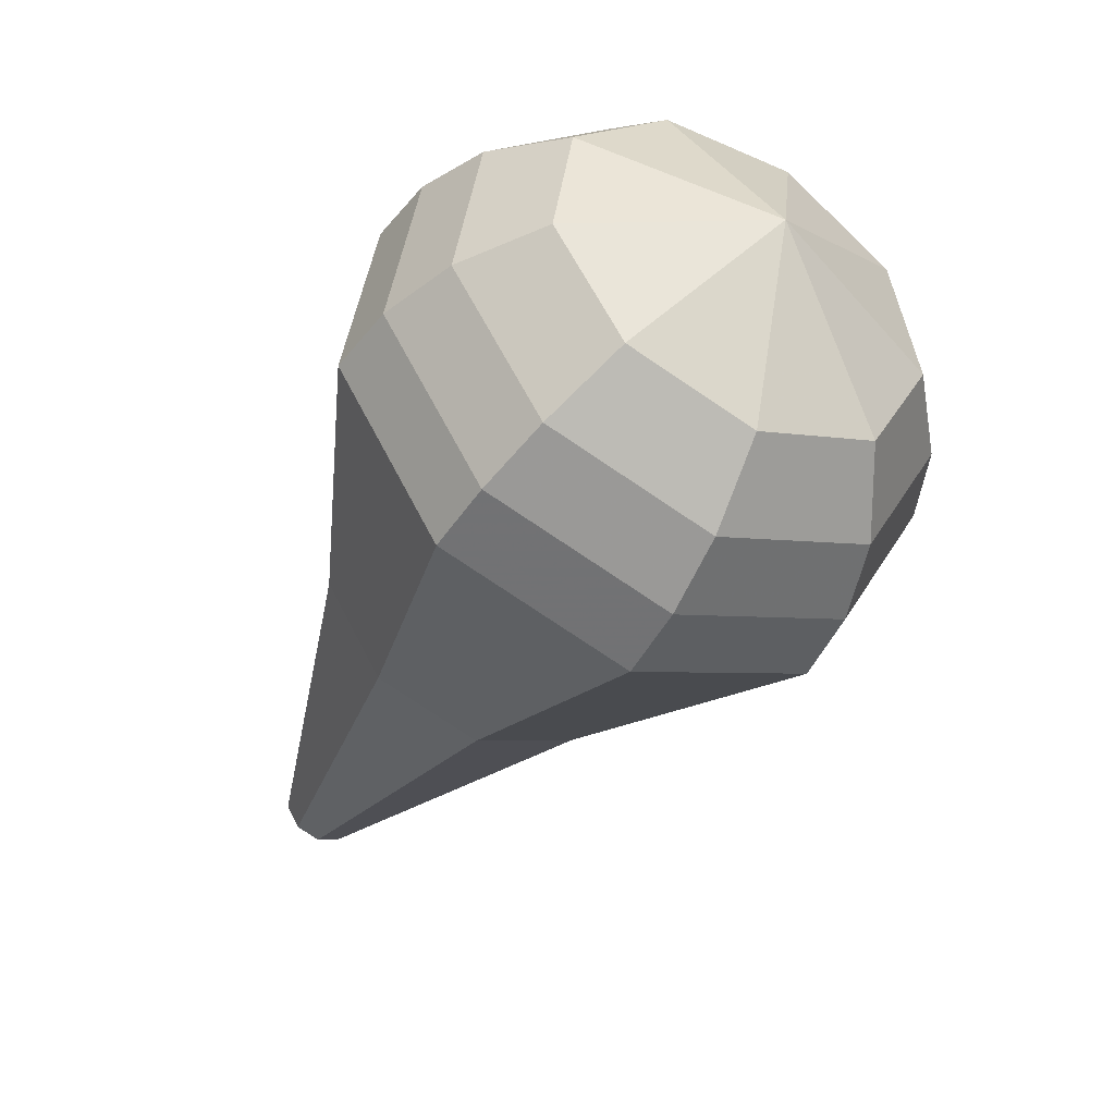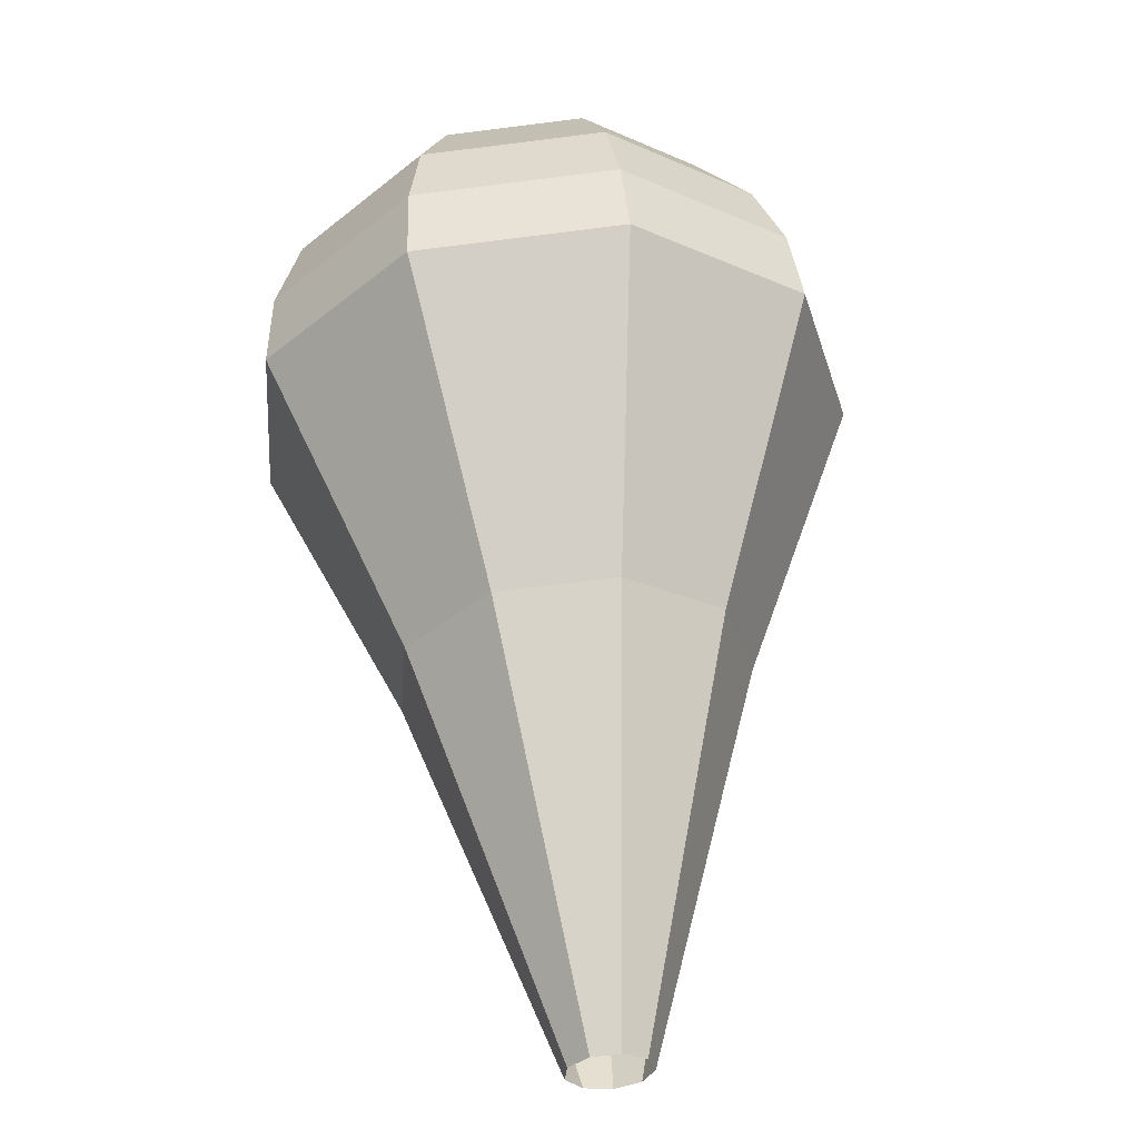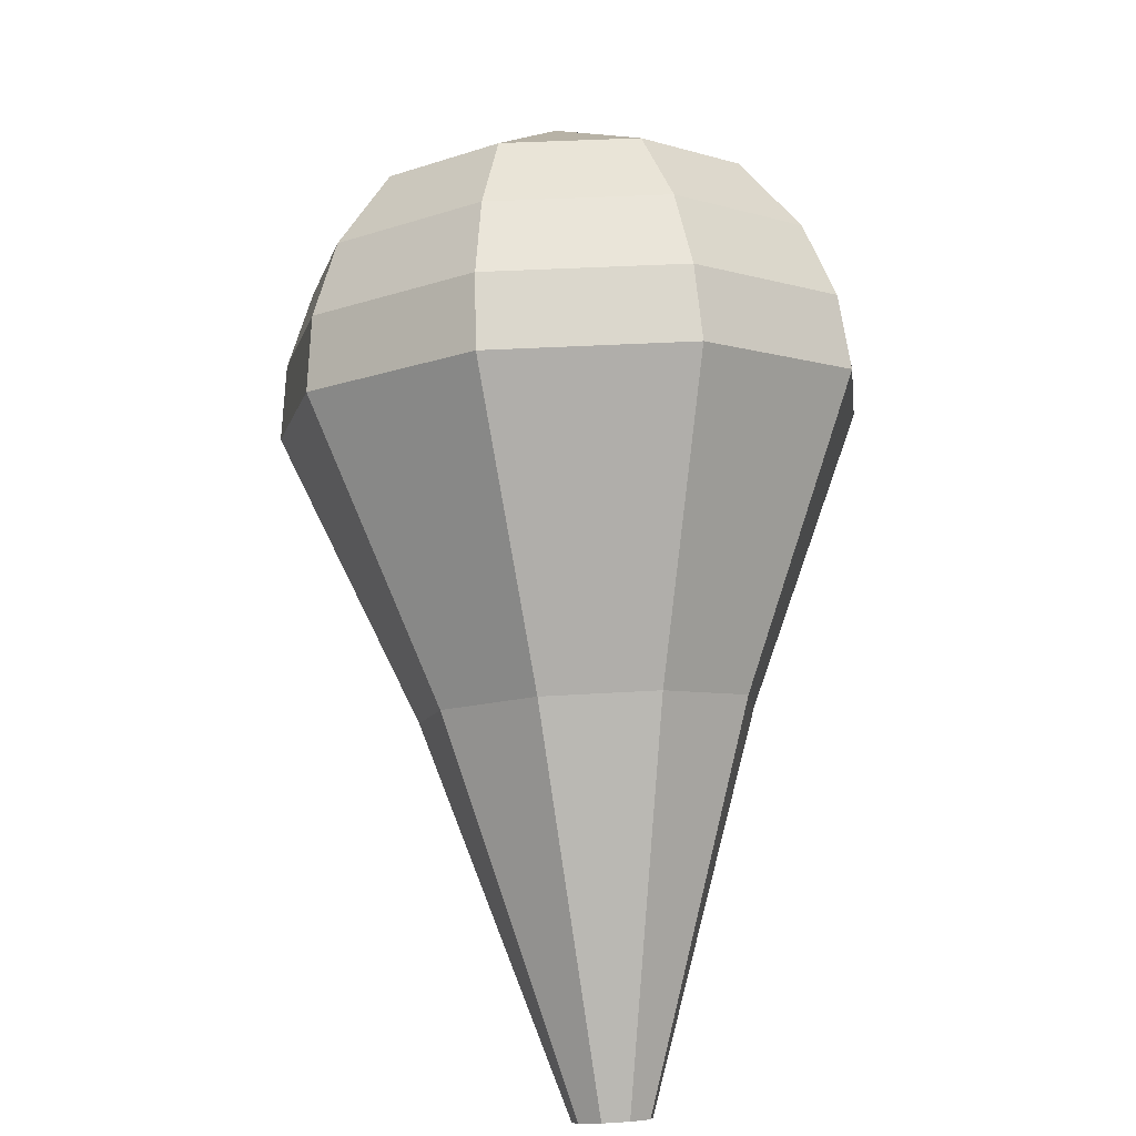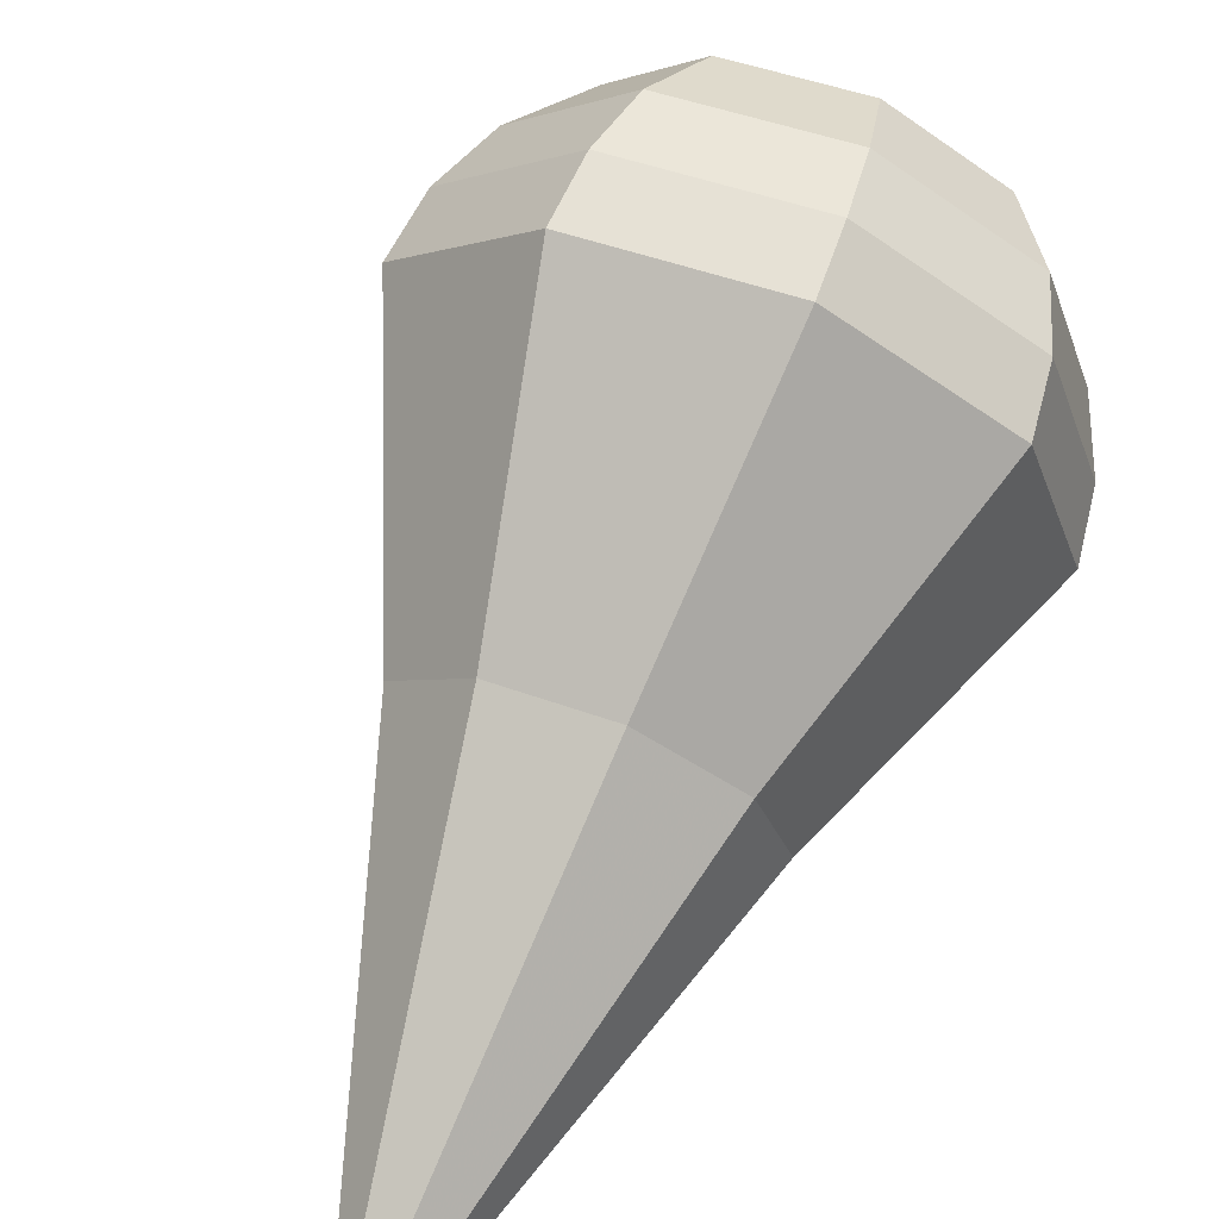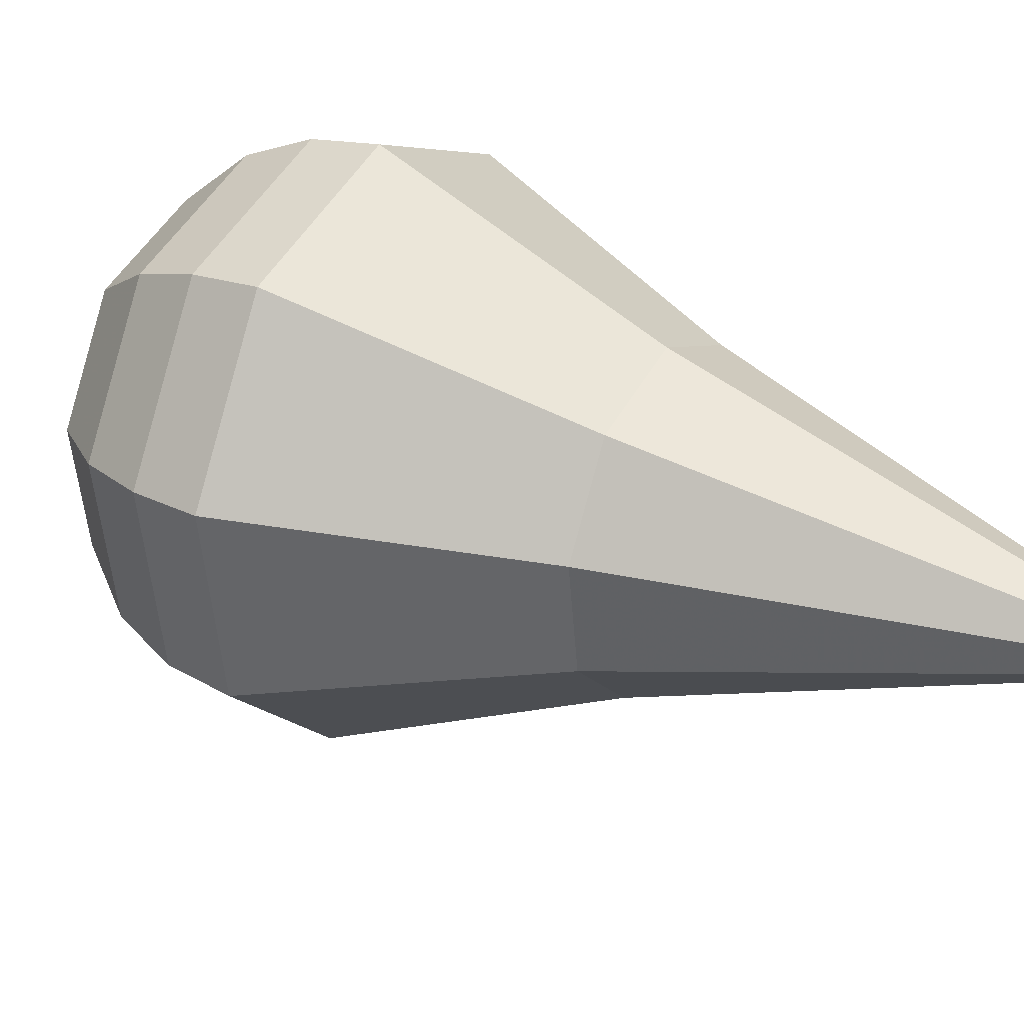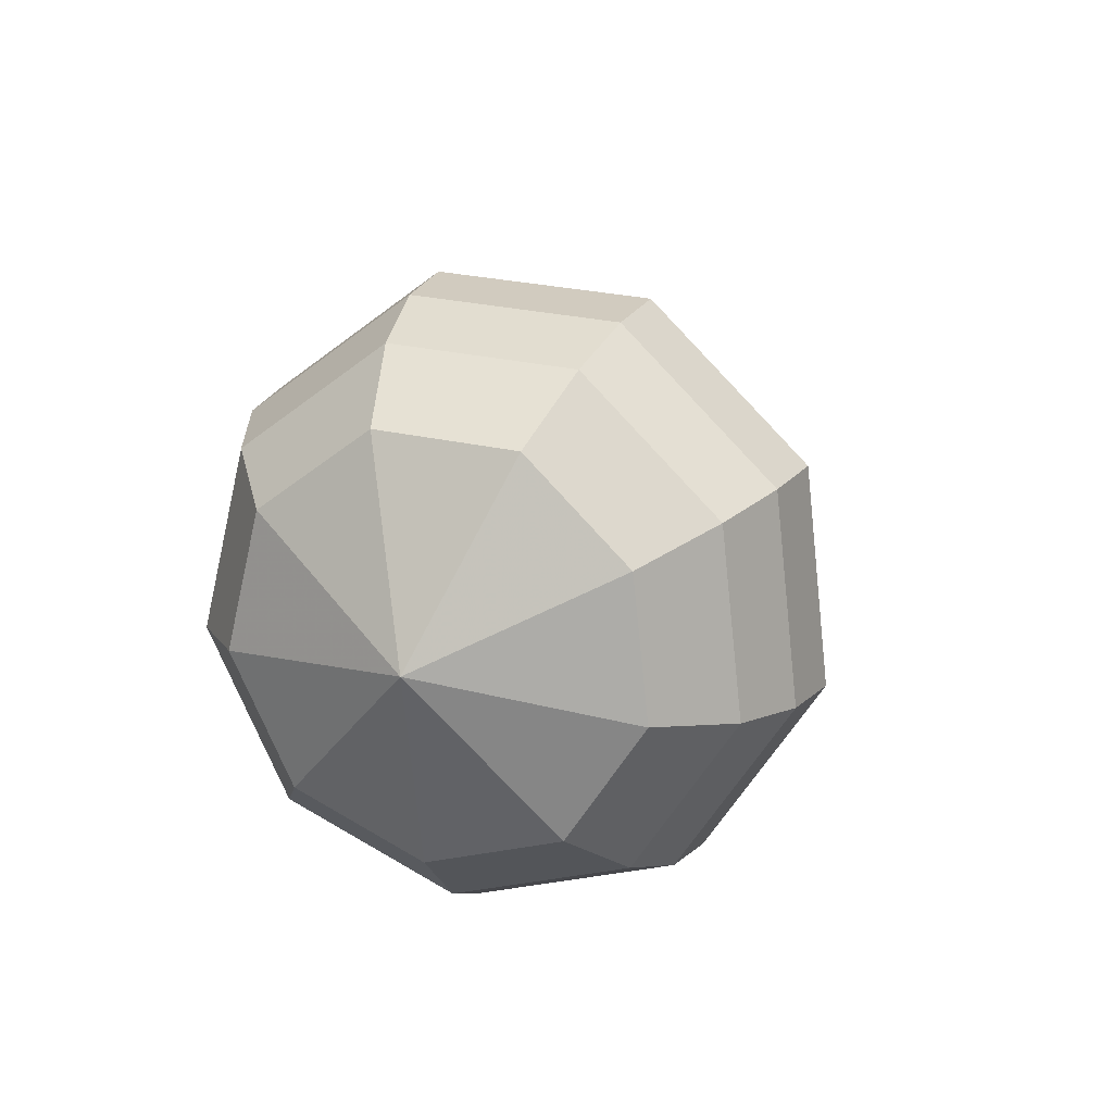
<metadata>
{"format":"obj","ext":"obj","renderer":"f3d","projection":"perspective","resolution":1024,"background":"white","views":[{"elev":27.8,"azim":-157.8,"up":"+Y"},{"elev":0.9,"azim":72.6,"up":"+Y"},{"elev":-43.3,"azim":-93.8,"up":"+Y"},{"elev":75.4,"azim":54.7,"up":"+Z"},{"elev":39.3,"azim":-25.7,"up":"+Z"},{"elev":77.3,"azim":-62.9,"up":"+Y"}]}
</metadata>
<code>
g tube1
v 118.5 125.2 155.6
v 118.3 125 155
v 117.8 124.6 154.6
v 117.3 124.3 154.8
v 116.9 124.1 155.3
v 116.8 124.1 156
v 117.2 124.4 156.5
v 117.7 124.8 156.6
v 118.2 125.1 156.3
v 118.5 125.2 155.6
v 115.7 135.2 154.7
v 115 134.4 152
v 113 132.9 150.5
v 110.6 131.3 151
v 108.9 130.5 153.2
v 108.7 130.7 156.2
v 110.2 131.9 158.4
v 112.6 133.5 158.9
v 114.7 134.8 157.4
v 115.7 135.2 154.7
v 115.3 137.2 154.5
v 114.5 136.3 151.3
v 112.1 134.5 149.5
v 109.2 132.6 150.1
v 107.2 131.6 152.8
v 107.1 131.8 156.3
v 108.8 133.3 158.9
v 111.6 135.2 159.5
v 114.2 136.8 157.8
v 115.3 137.2 154.5
v 115 139.2 154.3
v 114 138.1 150.6
v 111.2 136 148.6
v 107.9 133.9 149.3
v 105.6 132.7 152.3
v 105.4 133 156.4
v 107.4 134.7 159.4
v 110.6 136.9 160.1
v 113.6 138.7 158.1
v 115 139.2 154.3
v 114.6 141.2 154.2
v 113.5 140 149.9
v 110.3 137.6 147.6
v 106.6 135.1 148.4
v 103.9 133.8 151.9
v 103.7 134.1 156.5
v 106 136 159.9
v 109.7 138.6 160.7
v 113.1 140.6 158.5
v 114.6 141.2 154.2
v 114.2 143.2 154
v 113 141.8 149.2
v 109.5 139.2 146.6
v 105.2 136.4 147.5
v 102.3 134.9 151.4
v 102 135.3 156.6
v 104.5 137.4 160.5
v 108.7 140.3 161.4
v 112.5 142.6 158.8
v 114.2 143.2 154
v 113 144.6 153.8
v 111.8 143.3 149.2
v 108.4 140.7 146.7
v 104.3 138 147.6
v 101.4 136.6 151.4
v 101.2 136.9 156.3
v 103.6 139 160.1
v 107.6 141.8 160.9
v 111.3 144 158.5
v 113 144.6 153.8
v 111.3 145.7 153.7
v 110.3 144.5 149.5
v 107.2 142.2 147.3
v 103.5 139.9 148.1
v 101 138.5 151.4
v 100.7 138.9 155.9
v 102.9 140.7 159.3
v 106.5 143.2 160
v 109.8 145.2 157.8
v 111.3 145.7 153.7
v 109 146.4 153.5
v 108.2 145.5 150.3
v 105.9 143.8 148.6
v 103 141.9 149.2
v 101.1 140.9 151.8
v 100.9 141.2 155.2
v 102.6 142.6 157.8
v 105.3 144.5 158.3
v 107.9 146 156.7
v 109 146.4 153.5
v 103.8 145.2 153.3
v 103.8 145.2 153.3
v 103.8 145.2 153.3
v 103.8 145.2 153.3
v 103.8 145.2 153.3
v 103.8 145.2 153.3
v 103.8 145.2 153.3
v 103.8 145.2 153.3
v 103.8 145.2 153.3
v 103.8 145.2 153.3
f 1 2 12
f 12 11 1
f 2 3 13
f 13 12 2
f 3 4 14
f 14 13 3
f 4 5 15
f 15 14 4
f 5 6 16
f 16 15 5
f 6 7 17
f 17 16 6
f 7 8 18
f 18 17 7
f 8 9 19
f 19 18 8
f 9 10 20
f 20 19 9
f 11 12 22
f 22 21 11
f 12 13 23
f 23 22 12
f 13 14 24
f 24 23 13
f 14 15 25
f 25 24 14
f 15 16 26
f 26 25 15
f 16 17 27
f 27 26 16
f 17 18 28
f 28 27 17
f 18 19 29
f 29 28 18
f 19 20 30
f 30 29 19
f 21 22 32
f 32 31 21
f 22 23 33
f 33 32 22
f 23 24 34
f 34 33 23
f 24 25 35
f 35 34 24
f 25 26 36
f 36 35 25
f 26 27 37
f 37 36 26
f 27 28 38
f 38 37 27
f 28 29 39
f 39 38 28
f 29 30 40
f 40 39 29
f 31 32 42
f 42 41 31
f 32 33 43
f 43 42 32
f 33 34 44
f 44 43 33
f 34 35 45
f 45 44 34
f 35 36 46
f 46 45 35
f 36 37 47
f 47 46 36
f 37 38 48
f 48 47 37
f 38 39 49
f 49 48 38
f 39 40 50
f 50 49 39
f 41 42 52
f 52 51 41
f 42 43 53
f 53 52 42
f 43 44 54
f 54 53 43
f 44 45 55
f 55 54 44
f 45 46 56
f 56 55 45
f 46 47 57
f 57 56 46
f 47 48 58
f 58 57 47
f 48 49 59
f 59 58 48
f 49 50 60
f 60 59 49
f 51 52 62
f 62 61 51
f 52 53 63
f 63 62 52
f 53 54 64
f 64 63 53
f 54 55 65
f 65 64 54
f 55 56 66
f 66 65 55
f 56 57 67
f 67 66 56
f 57 58 68
f 68 67 57
f 58 59 69
f 69 68 58
f 59 60 70
f 70 69 59
f 61 62 72
f 72 71 61
f 62 63 73
f 73 72 62
f 63 64 74
f 74 73 63
f 64 65 75
f 75 74 64
f 65 66 76
f 76 75 65
f 66 67 77
f 77 76 66
f 67 68 78
f 78 77 67
f 68 69 79
f 79 78 68
f 69 70 80
f 80 79 69
f 71 72 82
f 82 81 71
f 72 73 83
f 83 82 72
f 73 74 84
f 84 83 73
f 74 75 85
f 85 84 74
f 75 76 86
f 86 85 75
f 76 77 87
f 87 86 76
f 77 78 88
f 88 87 77
f 78 79 89
f 89 88 78
f 79 80 90
f 90 89 79
f 81 82 92
f 92 91 81
f 82 83 93
f 93 92 82
f 83 84 94
f 94 93 83
f 84 85 95
f 95 94 84
f 85 86 96
f 96 95 85
f 86 87 97
f 97 96 86
f 87 88 98
f 98 97 87
f 88 89 99
f 99 98 88
f 89 90 100
f 100 99 89

</code>
